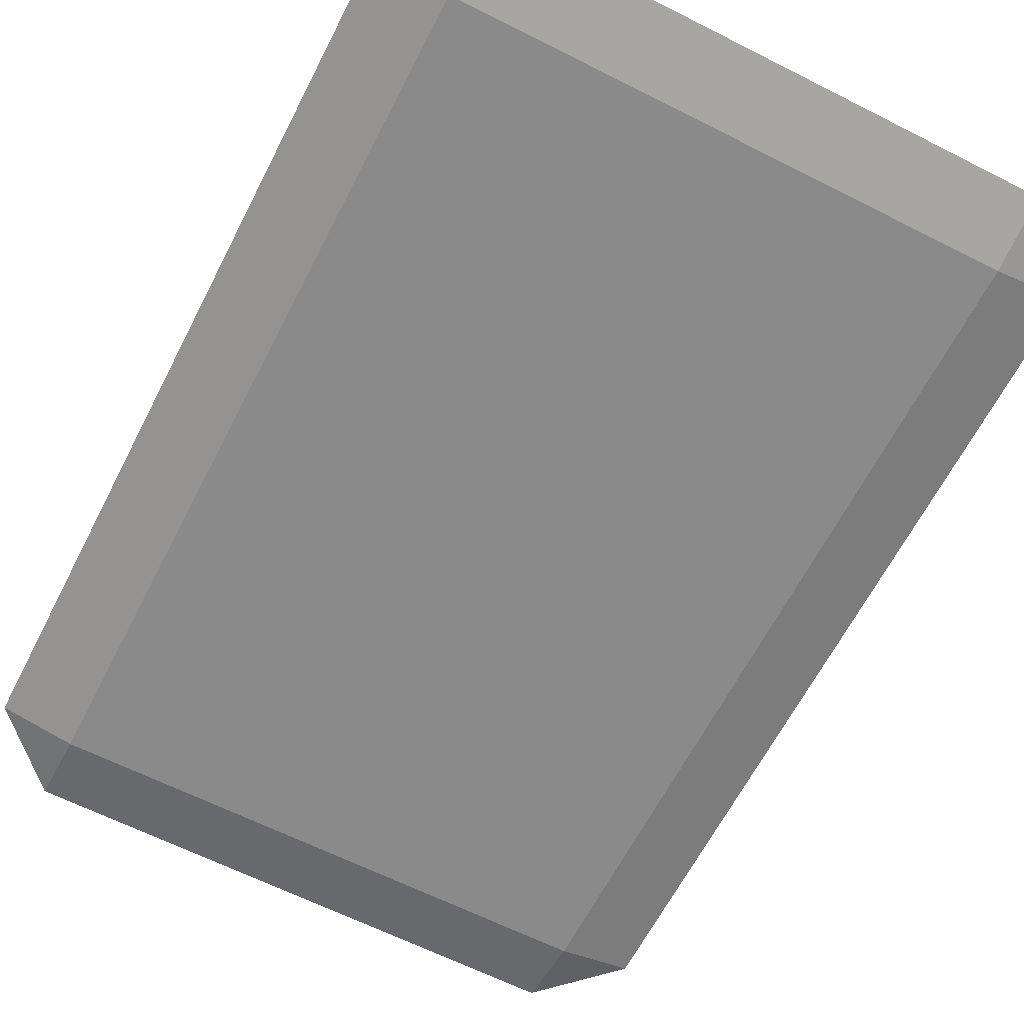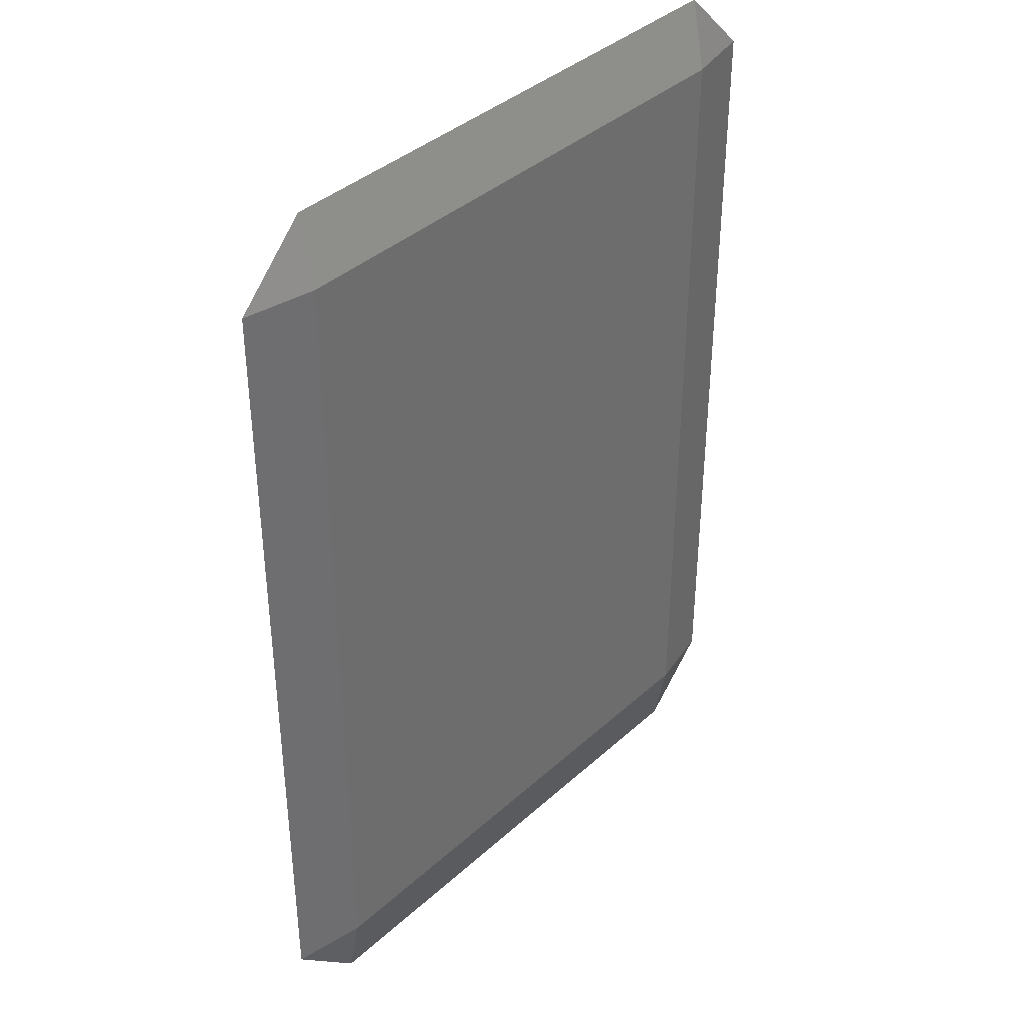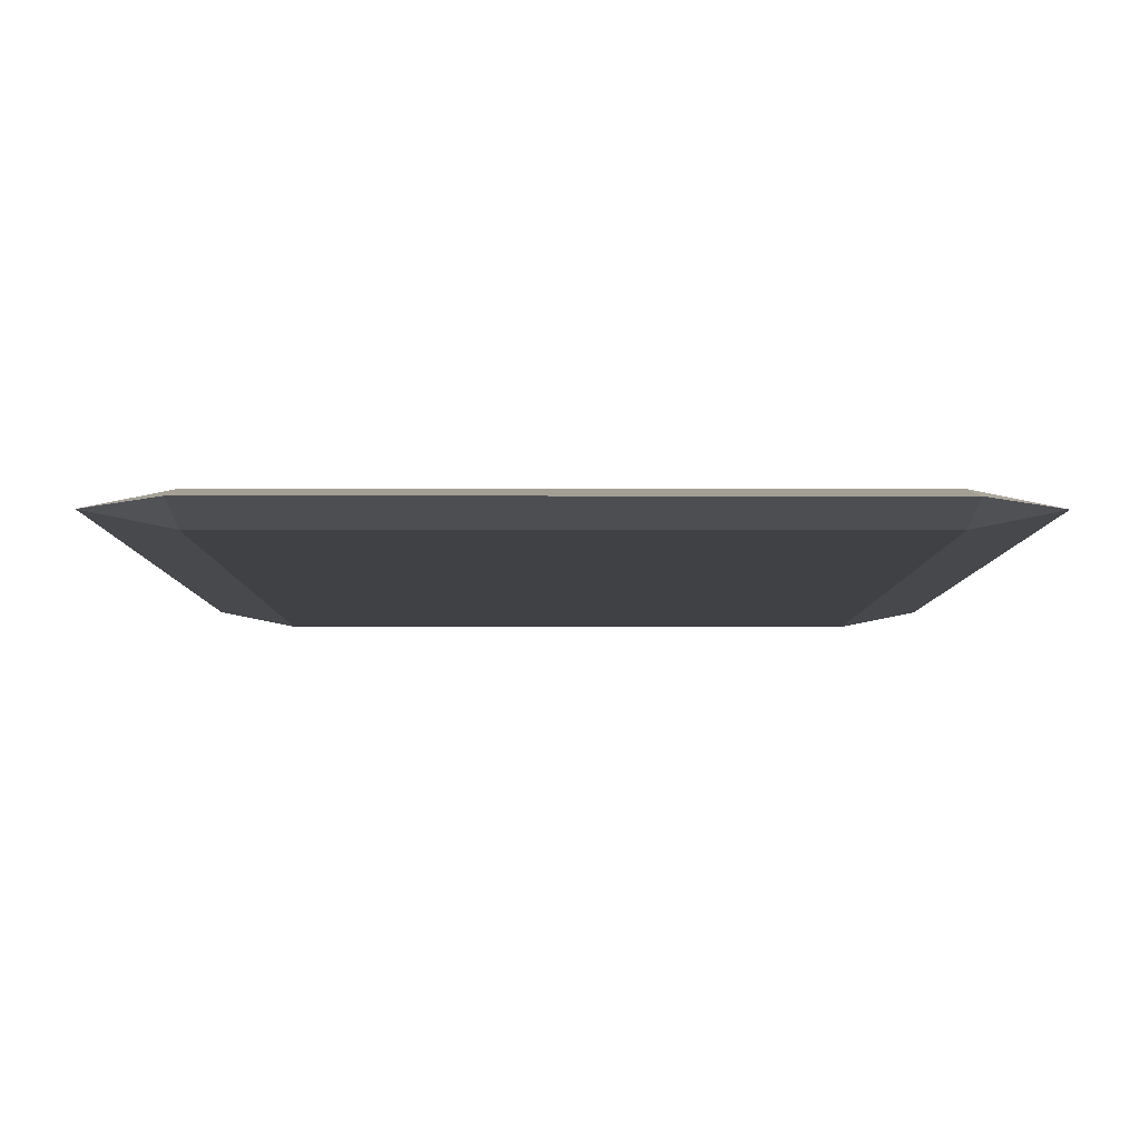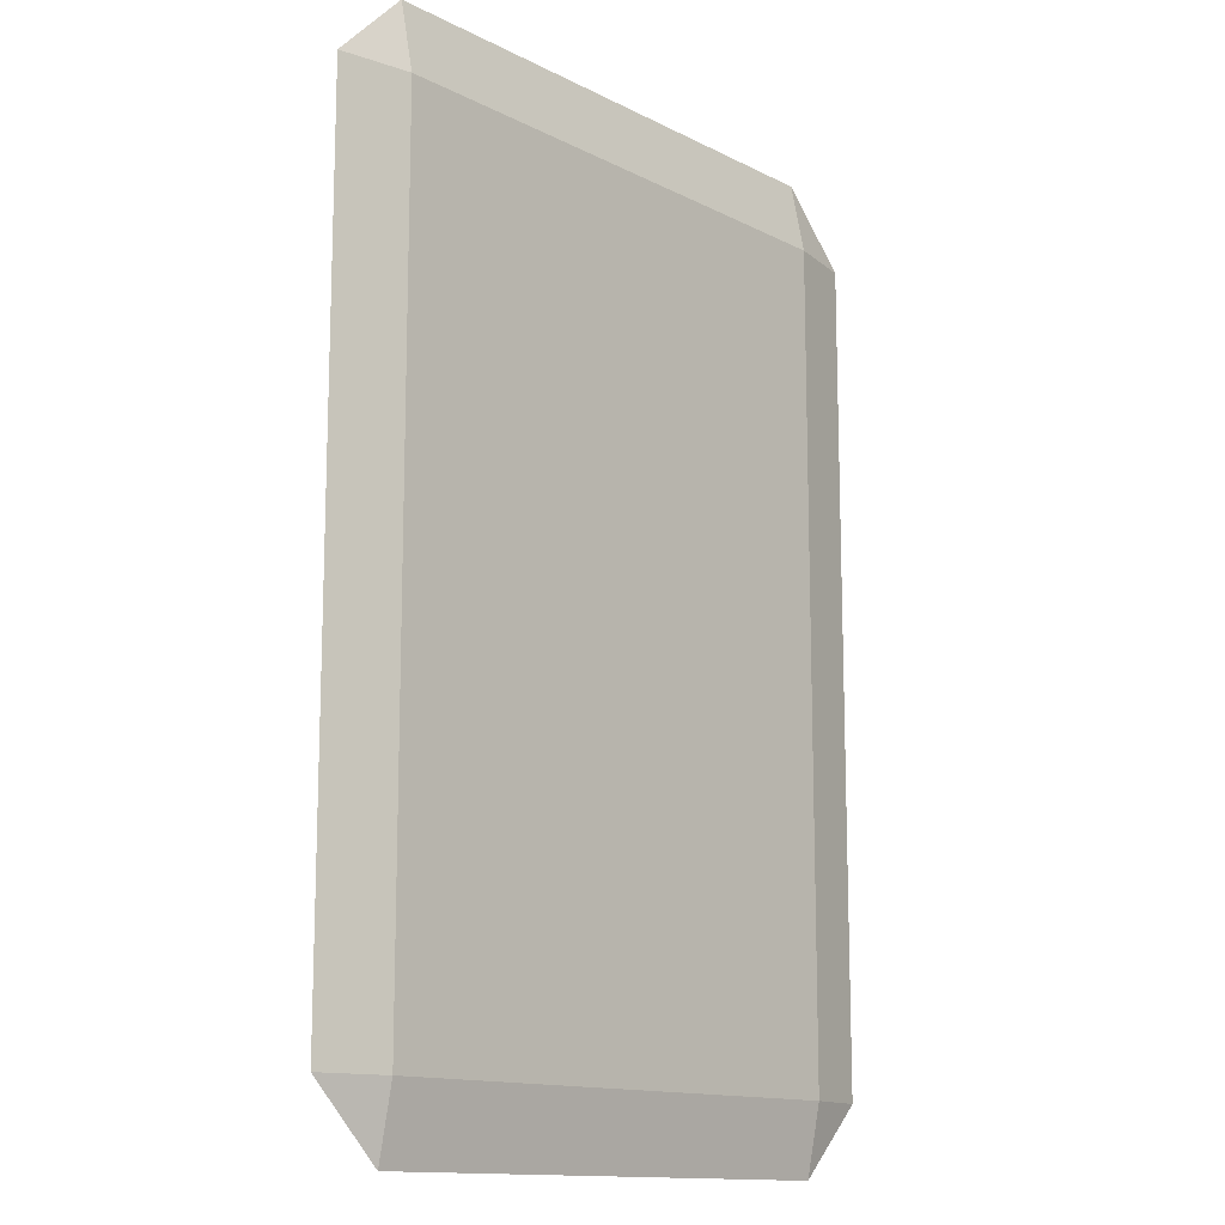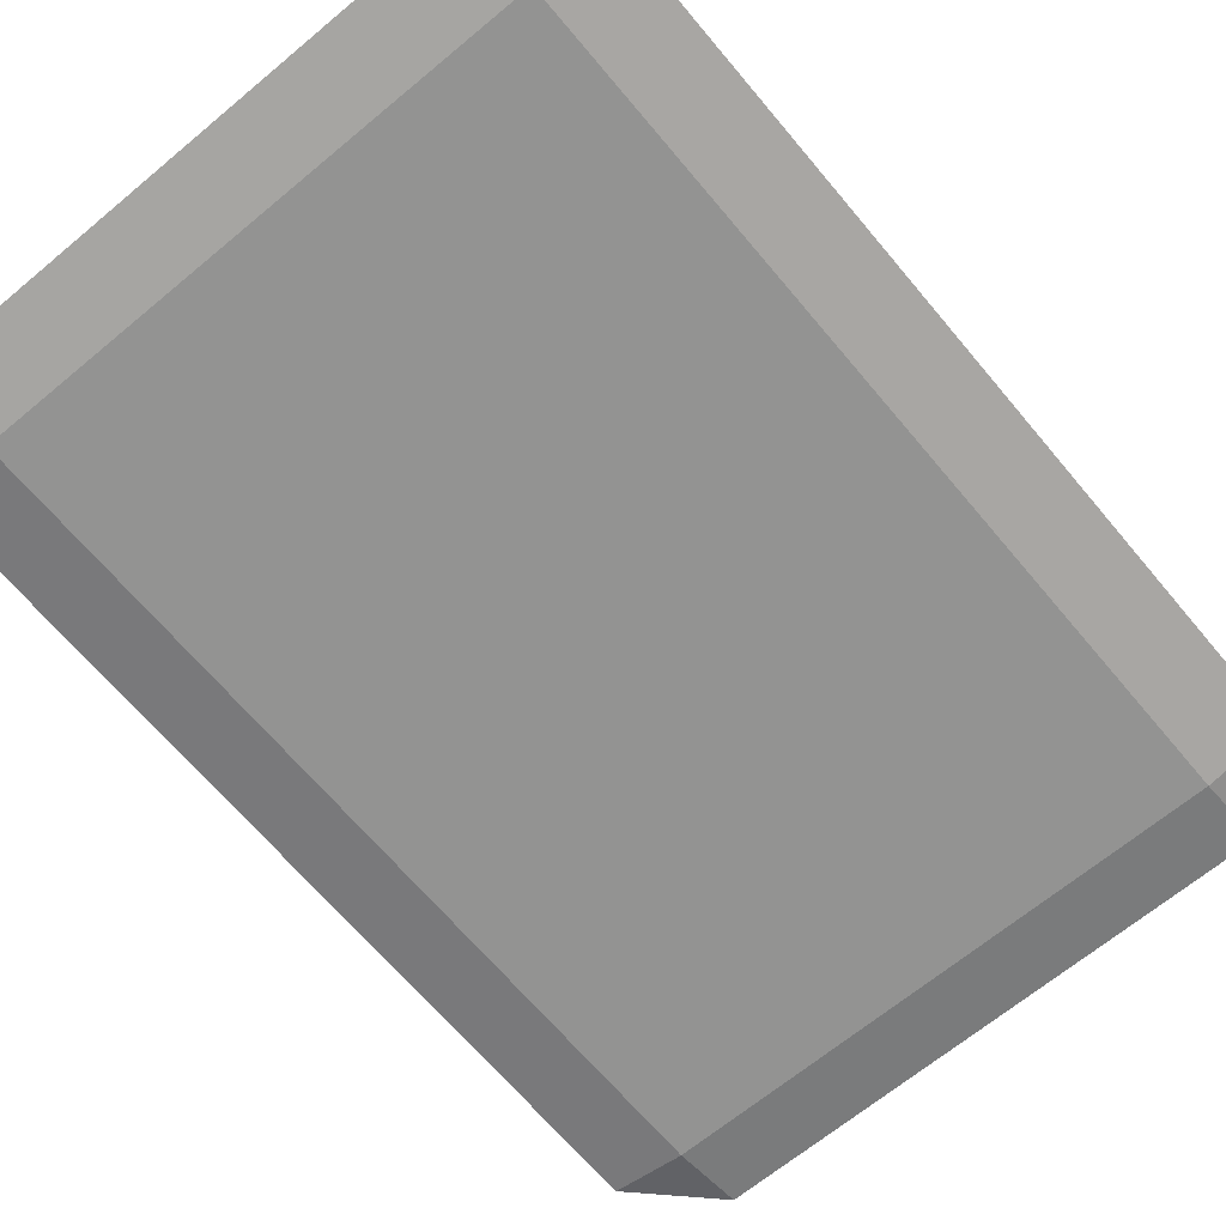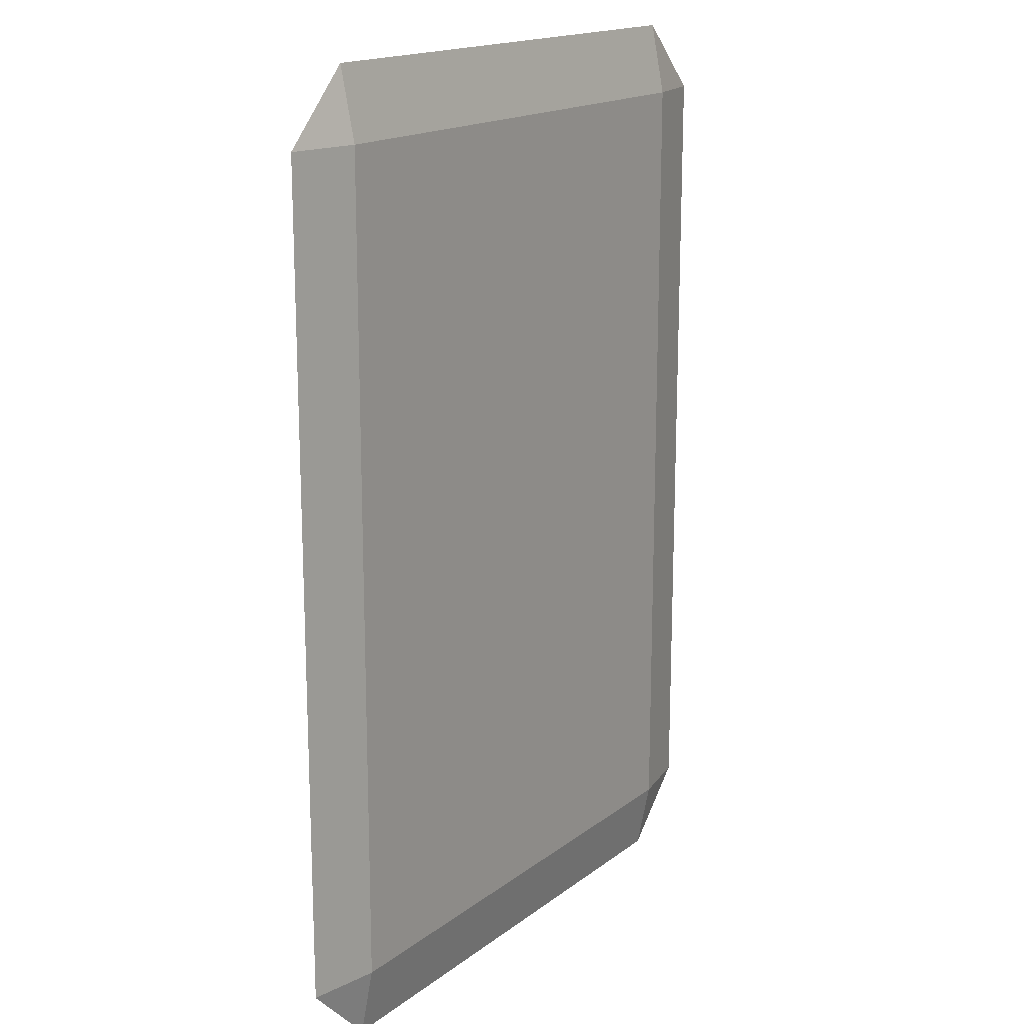
<metadata>
{"format":"obj","ext":"obj","renderer":"f3d","projection":"perspective","resolution":1024,"background":"white","views":[{"elev":-63.6,"azim":-27.1,"up":"+Z"},{"elev":38.7,"azim":-48.4,"up":"+Y"},{"elev":-5.8,"azim":179.7,"up":"+Z"},{"elev":-13.3,"azim":131.2,"up":"+Y"},{"elev":-66.6,"azim":-140.1,"up":"+Z"},{"elev":16.8,"azim":124.3,"up":"+Y"}]}
</metadata>
<code>
o UI_Card_Cube
v 1.2 -1.45 0
v -1.2 -1.45 -0
v 1.2 1.45 0
v -1.2 1.45 -0
v -0.95 1.7 -0
v -0.95 -1.7 -0
v 0.95 1.7 0
v 0.95 -1.7 -0
v -0.95 1.45 -0.05
v -0.95 1.45 0.05
v -0.95 -1.45 0.05
v -0.95 -1.45 -0.05
v 0.95 1.45 -0.05
v 0.95 1.45 0.05
v 0.95 -1.45 0.05
v 0.95 -1.45 -0.05
f 11 10 4 2
f 14 7 5 10
f 7 13 9 5
f 13 16 12 9
f 15 14 10 11
f 1 3 14 15
f 8 15 11 6
f 3 13 7
f 16 8 6 12
f 1 8 16
f 1 15 8
f 6 11 2
f 5 9 4
f 3 1 16 13
f 9 12 2 4
f 3 7 14
f 12 6 2
f 10 5 4

</code>
